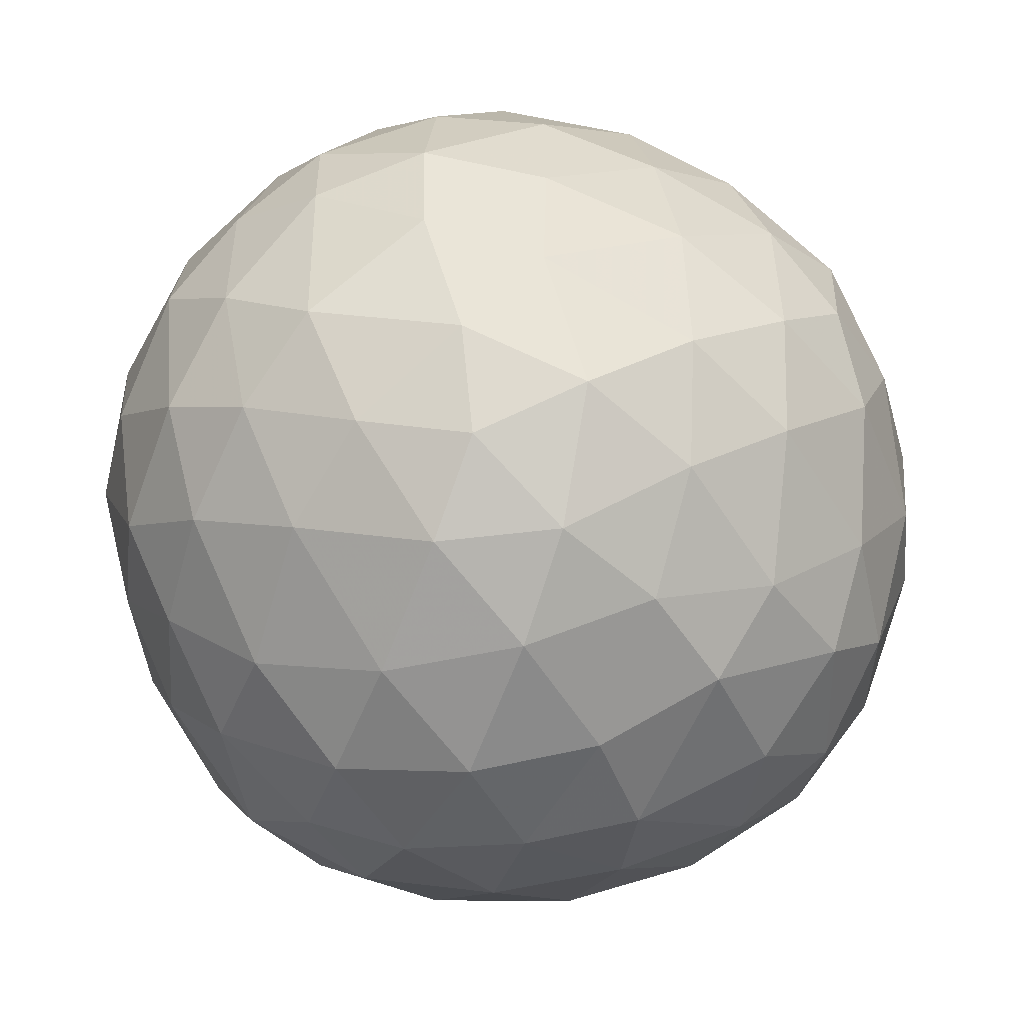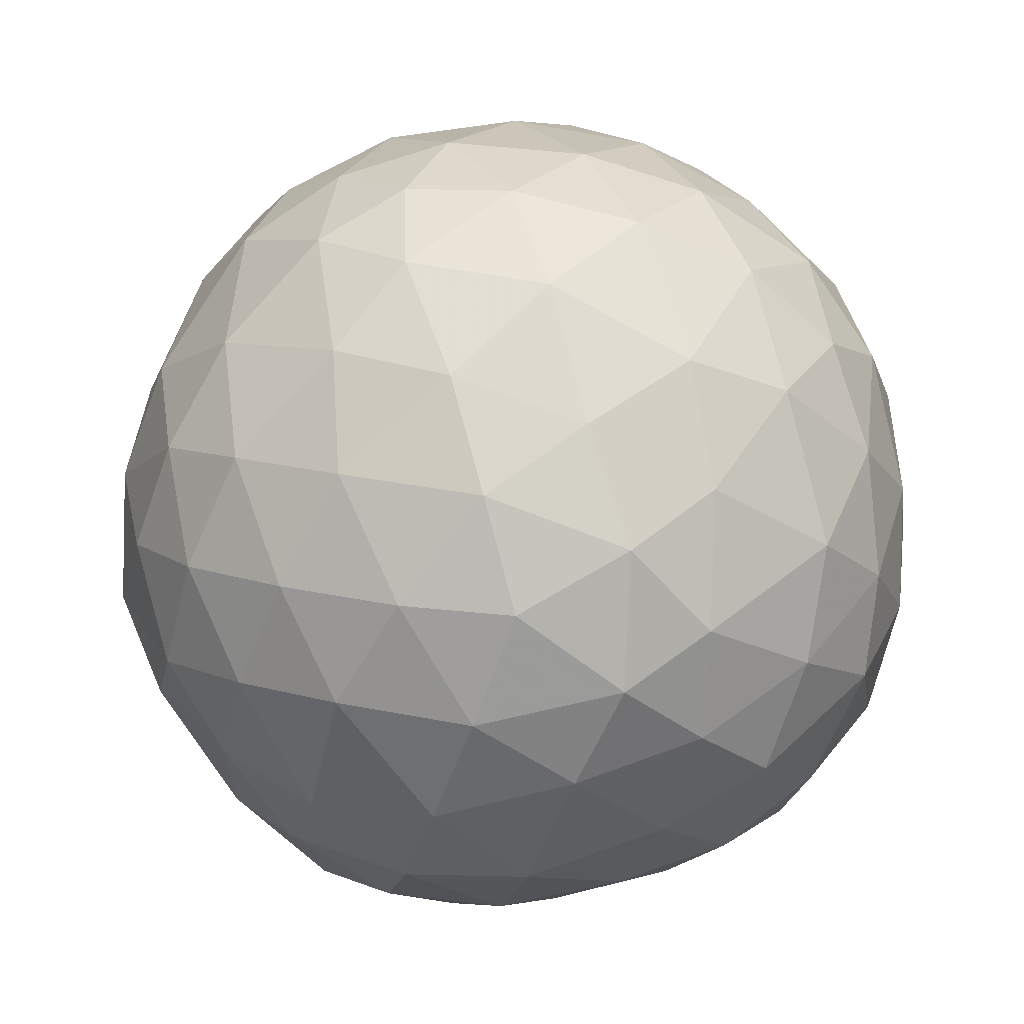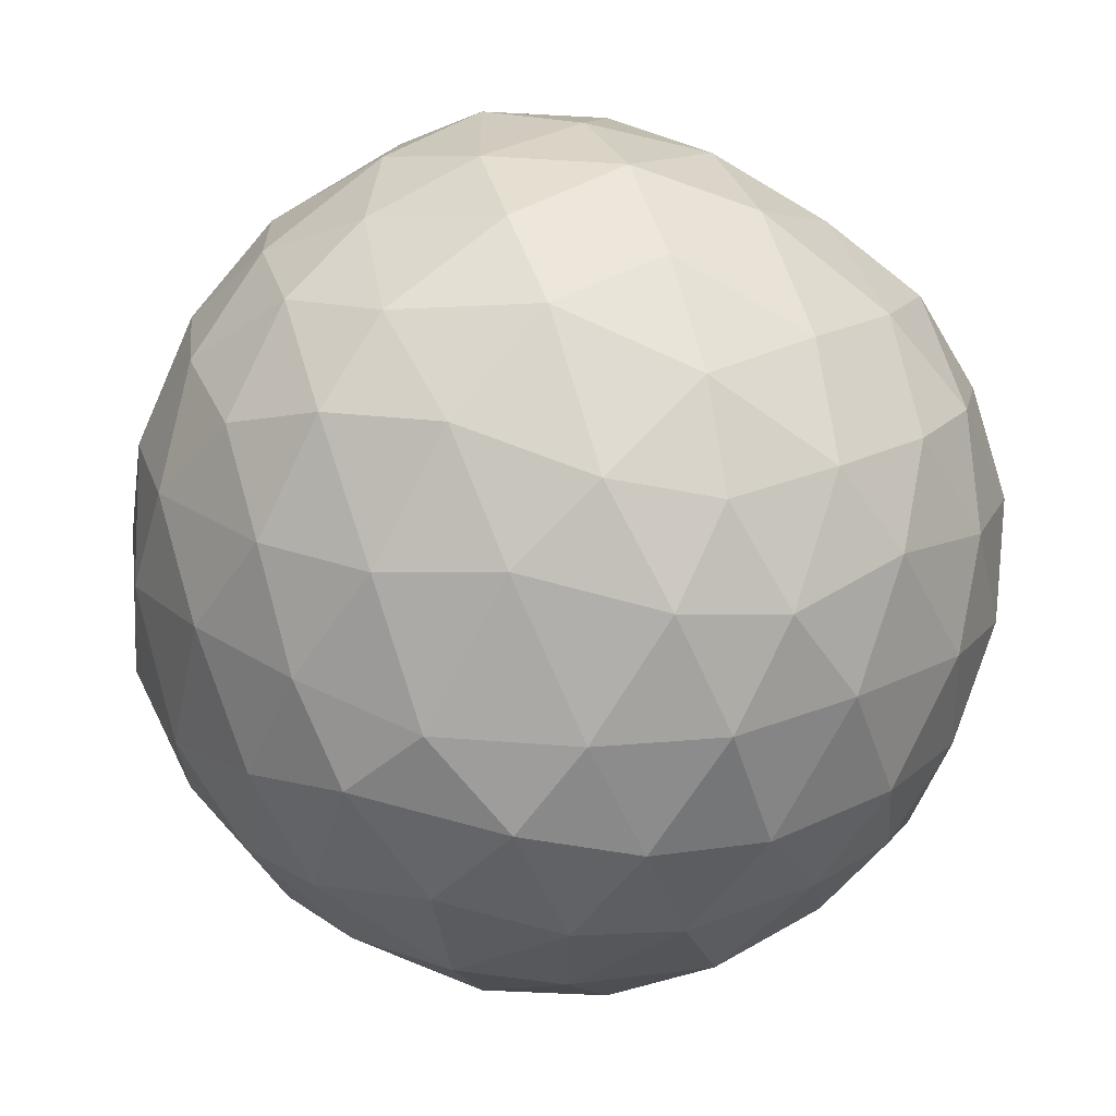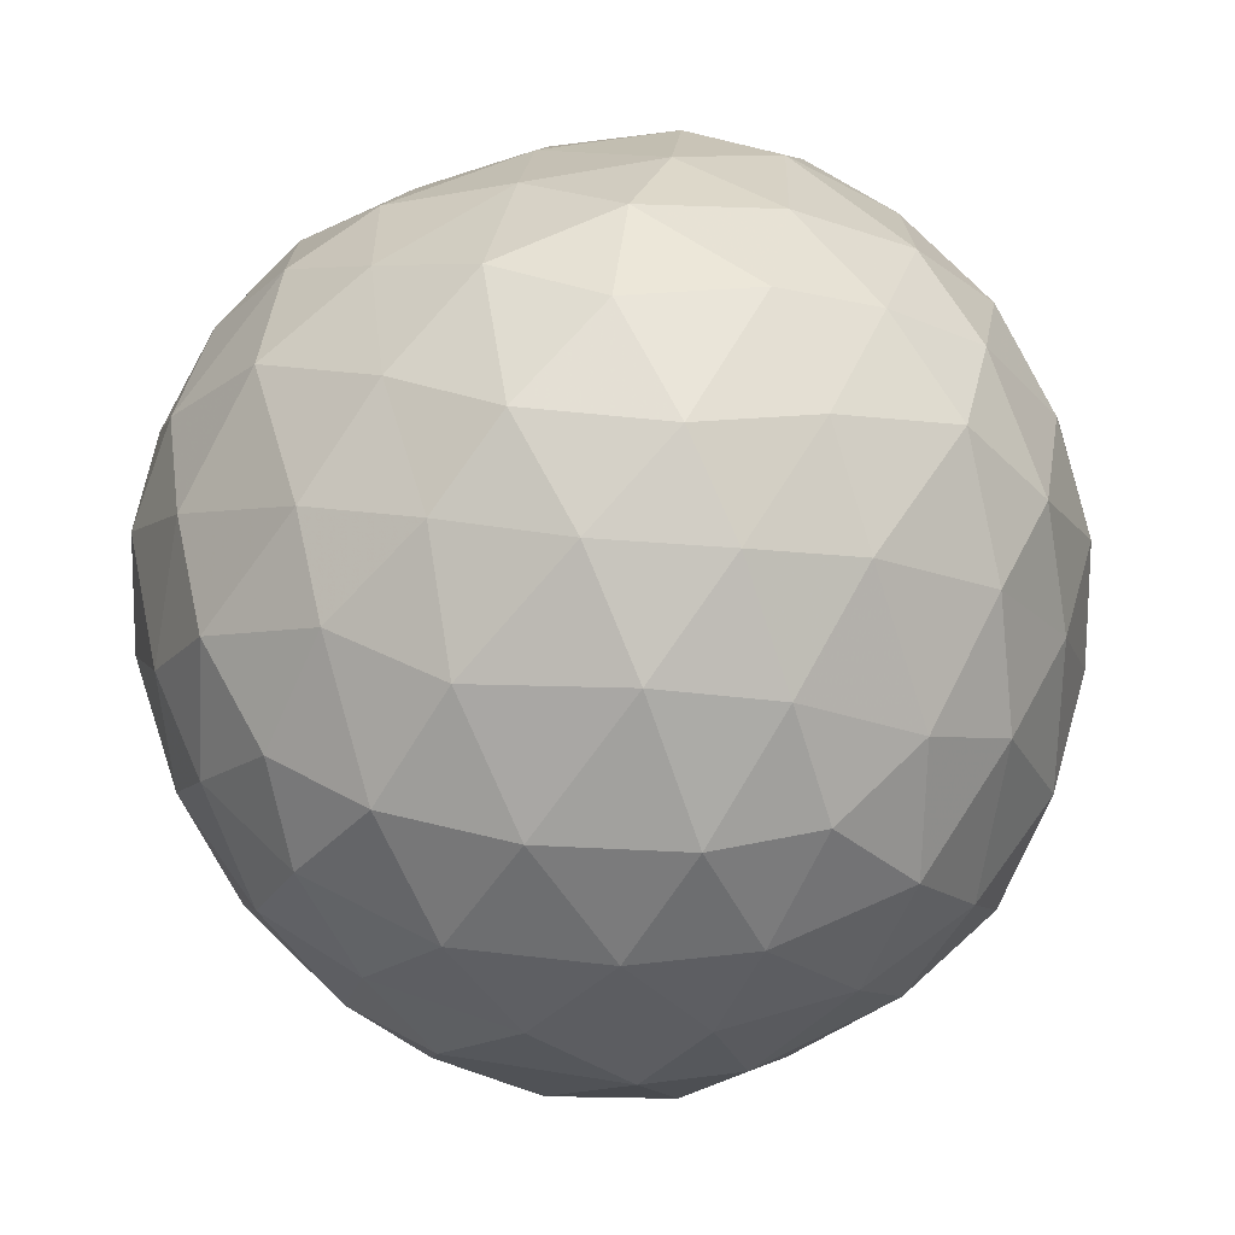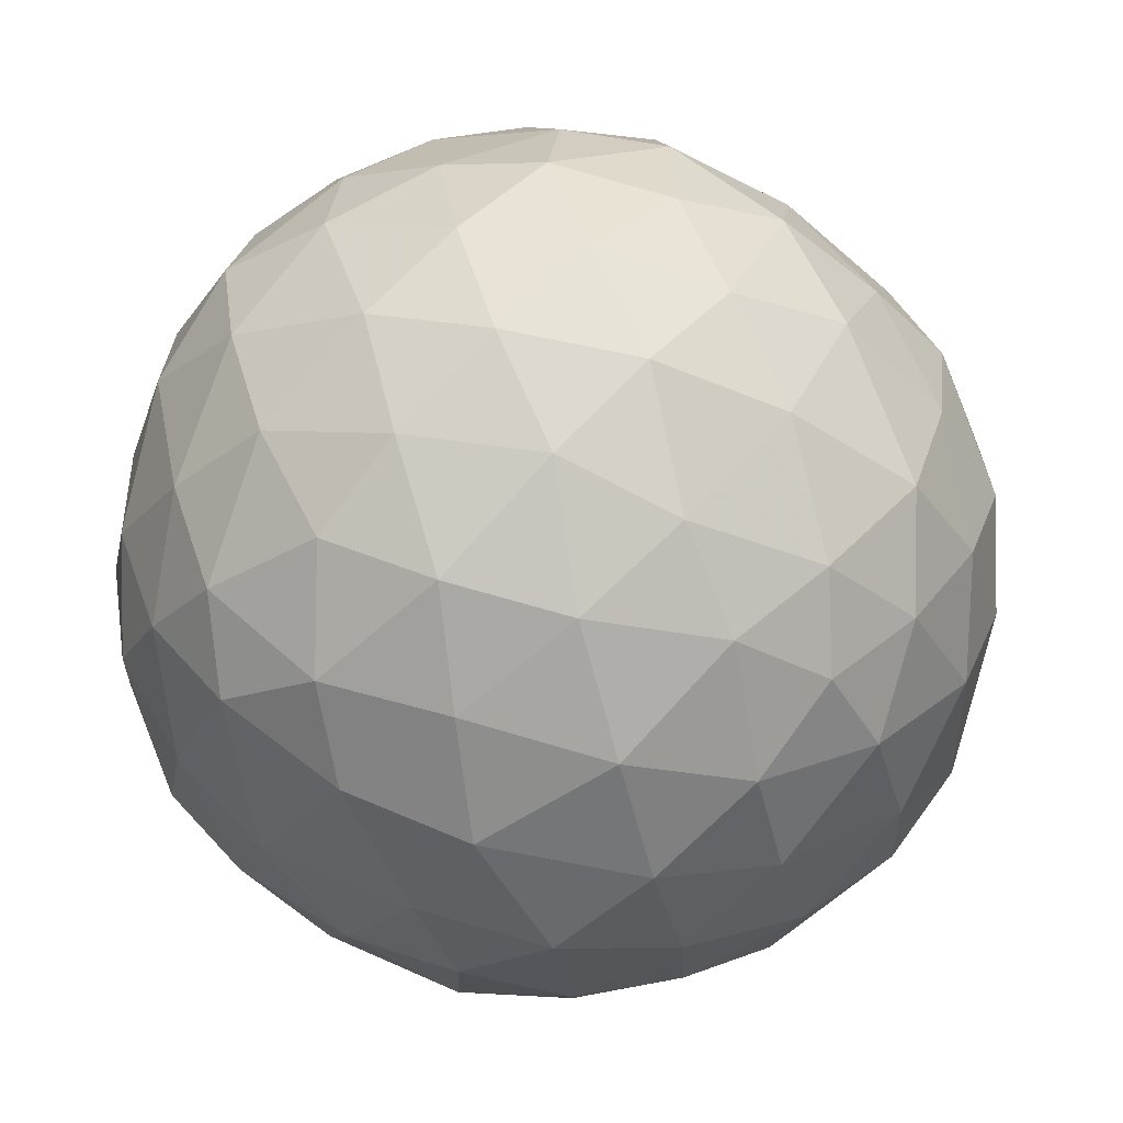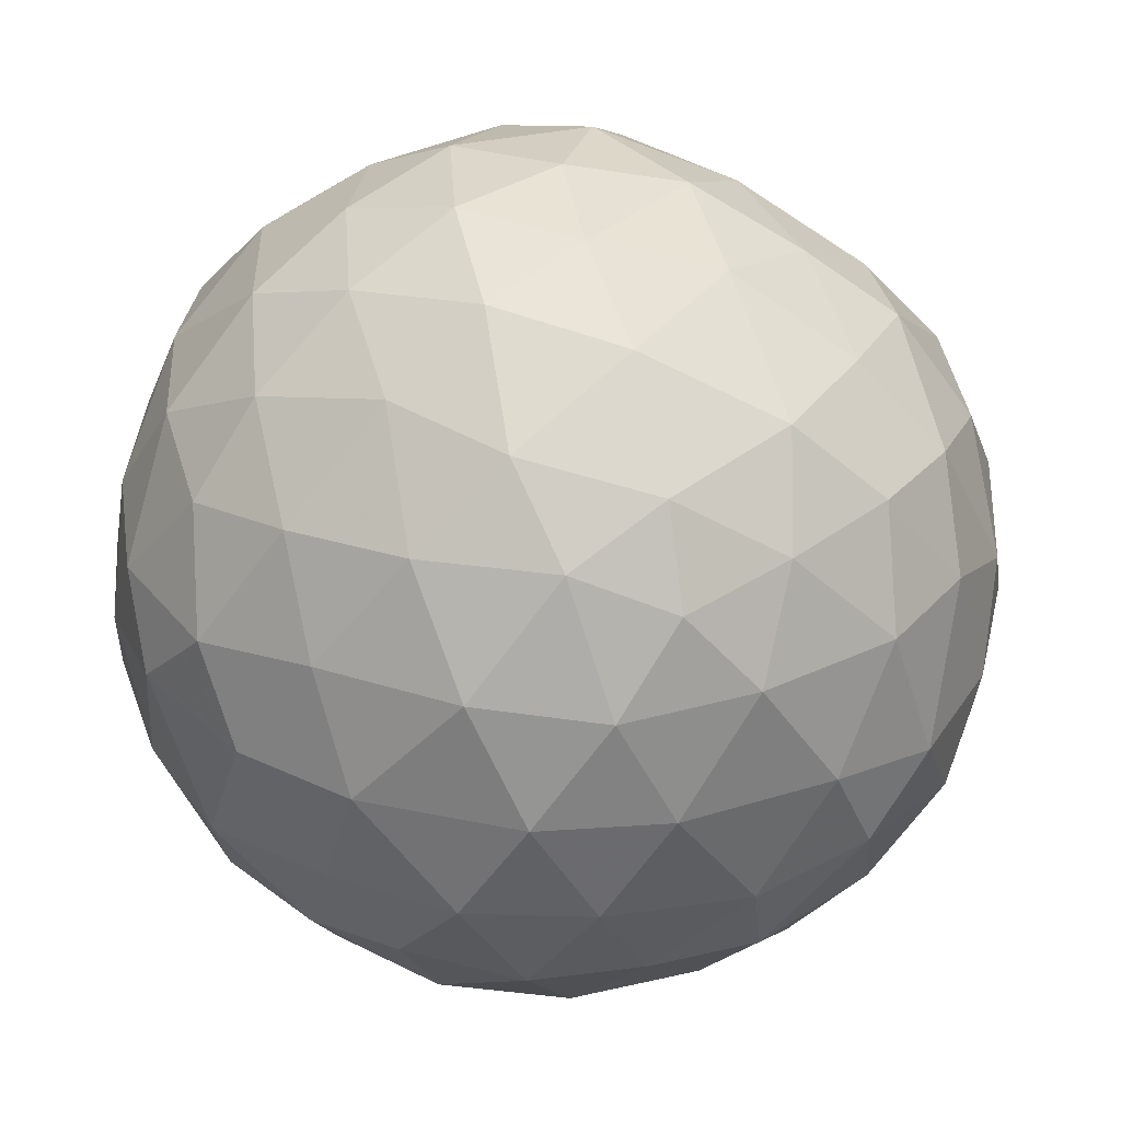
<metadata>
{"format":"obj","ext":"obj","renderer":"f3d","projection":"perspective","resolution":1024,"background":"white","views":[{"elev":-73.3,"azim":8.9,"up":"+Z"},{"elev":-78.5,"azim":124.2,"up":"+Y"},{"elev":64.2,"azim":134.6,"up":"+Z"},{"elev":-51.1,"azim":-61.3,"up":"+Z"},{"elev":-2.6,"azim":27.4,"up":"+Z"},{"elev":-9.9,"azim":47.6,"up":"+Z"}]}
</metadata>
<code>
v 0.3177 0.17 0.0994
v 0.3225 0.1929 -0.01592
v 0.259 0.2629 0.08256
v 0.3189 -0.1648 -0.102
v 0.3572 -0.08828 -0.05461
v 0.3255 -0.1855 -0.01802
v -0.1946 -0.1682 0.2702
v -0.09674 -0.1876 0.3065
v -0.1639 -0.0895 0.3263
v -0.2594 0.08296 -0.2495
v -0.2886 -0.01626 -0.2242
v -0.3103 0.0773 -0.1763
v 0.2524 -0.2 0.1893
v 0.1958 -0.1717 0.2688
v 0.1639 -0.2544 0.2243
v -0.2455 -0.1097 -0.2551
v -0.2573 -0.1945 -0.1964
v -0.3146 -0.09149 -0.179
v -0.3157 -0.1719 -0.1059
v -0.2577 -0.2639 -0.0842
v -0.003685 -0.3738 0.002468
v -0.01401 -0.3595 -0.1032
v 0.08964 -0.357 -0.02989
v 0.3054 0.01426 -0.2079
v 0.2223 0.008663 -0.2939
v 0.2682 0.09121 -0.2476
v 0.1656 -0.3217 0.06227
v 0.2472 -0.2709 0.01424
v 0.2192 -0.2715 0.1334
v 0.06037 0.2627 -0.2456
v 0.1686 0.2523 -0.2147
v 0.08296 0.1919 -0.3086
v -0.1164 0.1898 -0.3026
v -0.1961 0.1666 -0.2715
v -0.1638 0.2458 -0.2245
v 0.1033 -0.01769 0.349
v 0.2115 0.007975 0.2897
v 0.1472 0.08888 0.3142
v 0.186 -0.1962 -0.2523
v 0.2669 -0.1837 -0.1784
v 0.1916 -0.2659 -0.1645
v -0.191 0.279 0.1596
v -0.2644 0.2544 0.08511
v -0.2553 0.204 0.1856
v -0.2585 -0.08434 0.2469
v -0.2531 -0.1967 0.1872
v 0.1877 0.3196 0.06091
v 0.1629 0.3355 -0.05012
v 0.08324 0.3633 0.04524
v -0.05247 0.2683 -0.2437
v 0.007896 0.3288 -0.1519
v 0.06165 0.3599 -0.06434
v 0.1218 0.3169 -0.1401
v 0.06858 -0.1238 0.3426
v 0.0992 -0.2045 0.3
v 0.1567 -0.1027 0.3244
v 0.1837 0.2063 0.24
v 0.08307 0.1964 0.3046
v -0.1028 0.01185 -0.3535
v -0.2105 0.007131 -0.3012
v -0.158 0.1003 -0.3252
v -0.04665 0.1092 -0.3532
v 0.3713 0.003788 -0.0001039
v 0.3486 -0.002755 0.112
v 0.3582 -0.08844 0.04675
v 0.1246 -0.01248 -0.3456
v 0.01471 0.002704 -0.369
v 0.0618 0.1058 -0.3452
v 0.3277 -0.09115 -0.1513
v 0.2721 -0.2382 -0.07378
v 0.1657 0.07145 -0.3255
v 0.1972 0.1682 -0.2685
v -0.2575 0.188 -0.1956
v 0.2926 -0.0002033 0.2117
v 0.3192 0.07981 0.1683
v 0.2597 0.1095 0.2276
v -0.3205 -0.1876 -0.007579
v -0.3534 -0.09074 -0.05678
v 0.00153 0.3738 0.004162
v -0.0007529 0.3624 0.09585
v -0.1853 0.318 0.05923
v -0.2558 0.2715 -0.02091
v 0.05374 -0.3588 0.07831
v -0.06366 -0.359 0.08543
v -0.1706 0.3217 -0.04695
v -0.09217 -0.1861 -0.3072
v -0.187 -0.1986 -0.2553
v -0.1567 -0.108 -0.3152
v -0.3413 -0.006562 -0.118
v 0.364 0.08061 0.04969
v 0.355 0.1066 -0.04687
v 0.1684 -0.1078 -0.3119
v 0.06008 -0.08622 -0.3573
v 0.253 -0.1065 -0.2449
v -0.1968 -0.2733 -0.1651
v -0.1889 -0.3196 -0.06006
v -0.2887 0.01769 0.2216
v -0.3041 -0.09967 0.1612
v -0.184 0.2119 0.2425
v -0.2466 0.1203 0.2463
v -0.1587 0.1142 0.3116
v -0.001382 0.1682 0.333
v 0.05678 0.09629 0.3495
v -0.09367 0.1992 0.3015
v 0.2573 0.2013 0.1824
v -0.1091 -0.3616 -0.03332
v 0.1151 -0.318 0.1569
v 0.06064 -0.279 0.2414
v 0.01019 -0.3313 0.1726
v -0.0895 0.3588 0.03177
v -0.2181 0.003359 0.3008
v -0.3161 0.1023 0.1715
v -0.3164 0.1717 0.1023
v 0.0003833 -0.1682 -0.3331
v -0.04301 -0.09134 -0.3581
v 0.0002348 0.3134 0.205
v 0.11 0.3322 0.1364
v -0.2978 0.1926 -0.0978
v -0.3495 0.09957 -0.04017
v -0.3154 0.1998 0.004772
v -0.1111 -0.3398 -0.1175
v -0.0128 -0.02817 0.3682
v -0.0552 -0.1146 0.3466
v 0.1799 -0.3093 -0.05804
v 0.2529 0.2033 -0.1952
v -0.2494 -0.2781 0.01646
v -0.1574 -0.3363 0.04725
v -0.2227 -0.2668 0.1391
v 0.07554 -0.2782 -0.2258
v 0.09672 -0.1898 -0.3092
v 0.1921 0.2781 0.1599
v 0.1 0.2761 0.2342
v 0.006292 -0.2119 0.3044
v -0.098 0.2682 0.2442
v -0.1226 -0.2652 -0.2341
v -0.1647 -0.2568 0.2266
v -0.1207 -0.3134 0.1657
v -0.06427 -0.2682 0.2552
v -0.05806 0.09219 0.3541
v -0.01411 0.1961 -0.3134
v -0.3527 0.08241 0.06648
v -0.3601 -0.00135 -0.001278
v -0.3453 0.007498 0.1072
v -0.2123 0.2633 -0.1422
v -0.113 0.3093 -0.1527
v -0.04806 0.3612 -0.06543
v 0.08632 -0.3263 -0.1299
v -0.0188 -0.3169 -0.1849
v 0.002669 -0.2438 -0.2778
v -0.1097 0.3313 0.1336
v -0.1145 0 0.3524
v 0.3067 -0.1007 0.1738
v 0.2463 -0.08256 0.2612
v 0.2989 -0.1941 0.09705
v 0.2984 0.1999 -0.1093
v 0.2267 0.2758 -0.1164
v 0.2646 0.2651 -0.0244
v -0.2897 -0.2063 0.08623
v -0.3374 -0.1063 0.06092
v 0.01258 0.2523 0.2807
v 0.3125 0.1147 -0.178
v 0.357 0.02611 -0.1035
f 1 2 3
f 4 5 6
f 7 8 9
f 10 11 12
f 13 14 15
f 16 17 18
f 19 17 20
f 21 22 23
f 24 25 26
f 27 28 29
f 30 31 32
f 33 34 35
f 36 37 38
f 39 40 41
f 42 43 44
f 7 45 46
f 47 48 49
f 50 51 30
f 52 53 51
f 54 55 56
f 57 58 38
f 59 60 61
f 59 61 62
f 63 64 65
f 5 63 65
f 66 67 68
f 4 40 69
f 5 4 69
f 70 4 6
f 25 71 26
f 72 71 32
f 34 10 73
f 34 73 35
f 74 64 75
f 76 74 75
f 19 77 78
f 19 78 18
f 49 79 80
f 11 16 18
f 81 82 43
f 14 55 15
f 21 83 84
f 81 85 82
f 86 87 88
f 11 89 12
f 36 54 56
f 1 90 2
f 63 91 90
f 72 32 31
f 66 68 71
f 34 61 10
f 7 9 45
f 66 92 93
f 40 39 94
f 95 96 20
f 45 97 98
f 99 100 101
f 102 103 58
f 99 101 104
f 57 76 105
f 21 84 106
f 107 108 109
f 79 110 80
f 45 98 46
f 111 97 45
f 100 44 112
f 113 44 43
f 93 114 115
f 116 117 80
f 92 25 94
f 108 15 55
f 118 119 120
f 118 120 82
f 107 27 29
f 37 76 38
f 83 107 109
f 1 105 75
f 96 95 121
f 40 70 41
f 122 123 54
f 124 70 28
f 125 72 31
f 113 112 44
f 126 127 128
f 39 129 130
f 52 49 48
f 89 18 78
f 57 38 76
f 131 117 132
f 107 83 27
f 86 88 115
f 8 133 123
f 68 32 71
f 134 99 104
f 95 135 121
f 128 136 46
f 137 138 136
f 47 49 117
f 128 137 136
f 102 139 103
f 33 140 62
f 137 128 127
f 96 126 20
f 7 136 8
f 141 142 143
f 91 2 90
f 85 144 82
f 140 50 30
f 114 86 115
f 145 146 51
f 87 16 88
f 147 148 129
f 86 149 135
f 24 94 25
f 95 87 135
f 149 114 130
f 116 150 134
f 19 20 77
f 122 151 123
f 60 10 61
f 42 81 43
f 89 119 12
f 148 135 149
f 54 133 55
f 152 153 13
f 92 130 93
f 16 87 17
f 39 92 94
f 111 45 9
f 140 30 32
f 154 29 28
f 108 107 15
f 137 109 138
f 36 103 122
f 27 124 28
f 155 156 157
f 155 157 2
f 1 3 105
f 108 133 138
f 158 46 98
f 108 138 109
f 97 143 98
f 127 106 84
f 87 95 17
f 77 158 159
f 81 42 150
f 156 48 157
f 134 104 160
f 110 81 150
f 39 41 129
f 7 46 136
f 148 149 129
f 95 20 17
f 47 157 48
f 126 158 77
f 161 24 26
f 118 82 144
f 151 101 111
f 19 18 17
f 40 94 69
f 139 122 103
f 72 26 71
f 151 139 101
f 92 39 130
f 83 21 23
f 152 74 153
f 87 86 135
f 154 28 6
f 155 125 156
f 113 120 141
f 118 73 12
f 21 106 22
f 92 66 25
f 154 65 152
f 116 132 117
f 62 68 67
f 119 142 141
f 142 78 159
f 145 50 35
f 64 90 75
f 116 134 160
f 100 111 101
f 131 47 117
f 16 60 88
f 147 129 41
f 72 125 26
f 47 131 3
f 76 75 105
f 99 42 44
f 30 53 31
f 120 43 82
f 153 37 56
f 91 155 2
f 154 152 13
f 100 97 111
f 1 75 90
f 162 24 161
f 160 102 58
f 37 74 76
f 83 109 84
f 59 62 67
f 66 93 67
f 124 41 70
f 36 56 37
f 110 150 80
f 96 121 106
f 110 79 146
f 57 132 58
f 64 74 152
f 140 33 50
f 159 98 143
f 14 56 55
f 33 62 61
f 120 113 43
f 121 148 22
f 103 38 58
f 125 31 156
f 118 144 73
f 53 52 48
f 42 134 150
f 107 29 15
f 86 114 149
f 97 100 112
f 157 47 3
f 62 140 68
f 24 162 69
f 151 9 123
f 83 23 27
f 52 79 49
f 155 91 161
f 161 26 125
f 24 69 94
f 63 162 91
f 142 89 78
f 93 115 67
f 131 105 3
f 156 53 48
f 126 96 127
f 141 143 112
f 133 108 55
f 14 13 153
f 154 13 29
f 116 80 150
f 119 141 120
f 13 15 29
f 89 142 119
f 147 23 22
f 144 35 73
f 144 145 35
f 121 22 106
f 81 110 85
f 16 11 60
f 148 121 135
f 137 84 109
f 10 12 73
f 33 35 50
f 142 159 143
f 89 11 18
f 102 160 104
f 138 133 8
f 64 63 90
f 149 130 129
f 116 160 132
f 79 52 146
f 157 3 2
f 153 74 37
f 124 147 41
f 154 6 65
f 148 147 22
f 97 112 143
f 139 151 122
f 49 80 117
f 5 65 6
f 126 77 20
f 110 146 85
f 5 69 162
f 64 152 65
f 160 58 132
f 137 127 84
f 77 159 78
f 14 153 56
f 131 57 105
f 139 102 104
f 85 145 144
f 8 123 9
f 25 66 71
f 124 27 23
f 159 158 98
f 36 122 54
f 68 140 32
f 57 131 132
f 118 12 119
f 70 6 28
f 103 36 38
f 52 51 146
f 158 126 128
f 147 124 23
f 139 104 101
f 162 161 91
f 114 93 130
f 155 161 125
f 60 11 10
f 100 99 44
f 50 145 51
f 127 96 106
f 40 4 70
f 34 33 61
f 138 8 136
f 59 88 60
f 158 128 46
f 133 54 123
f 42 99 134
f 53 156 31
f 59 115 88
f 53 30 51
f 145 85 146
f 113 141 112
f 59 67 115
f 151 111 9
f 63 5 162

</code>
